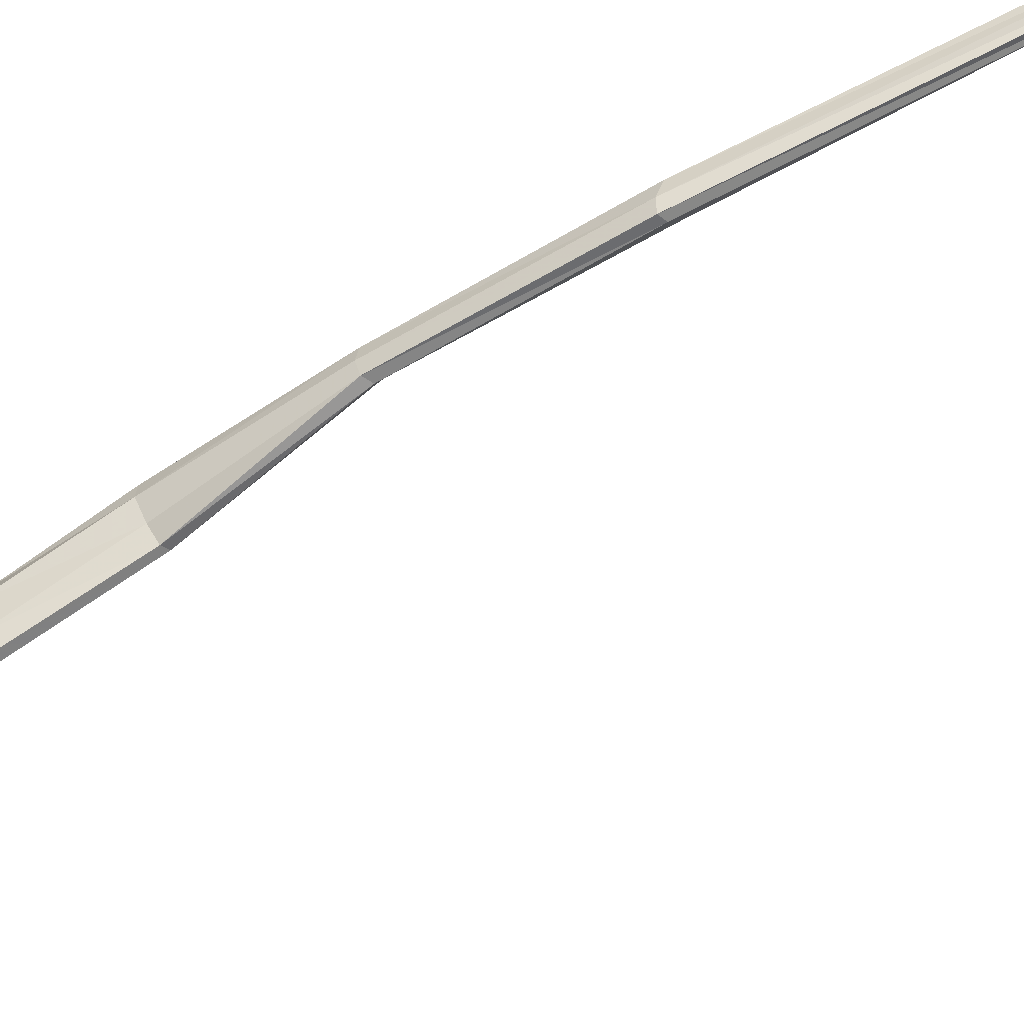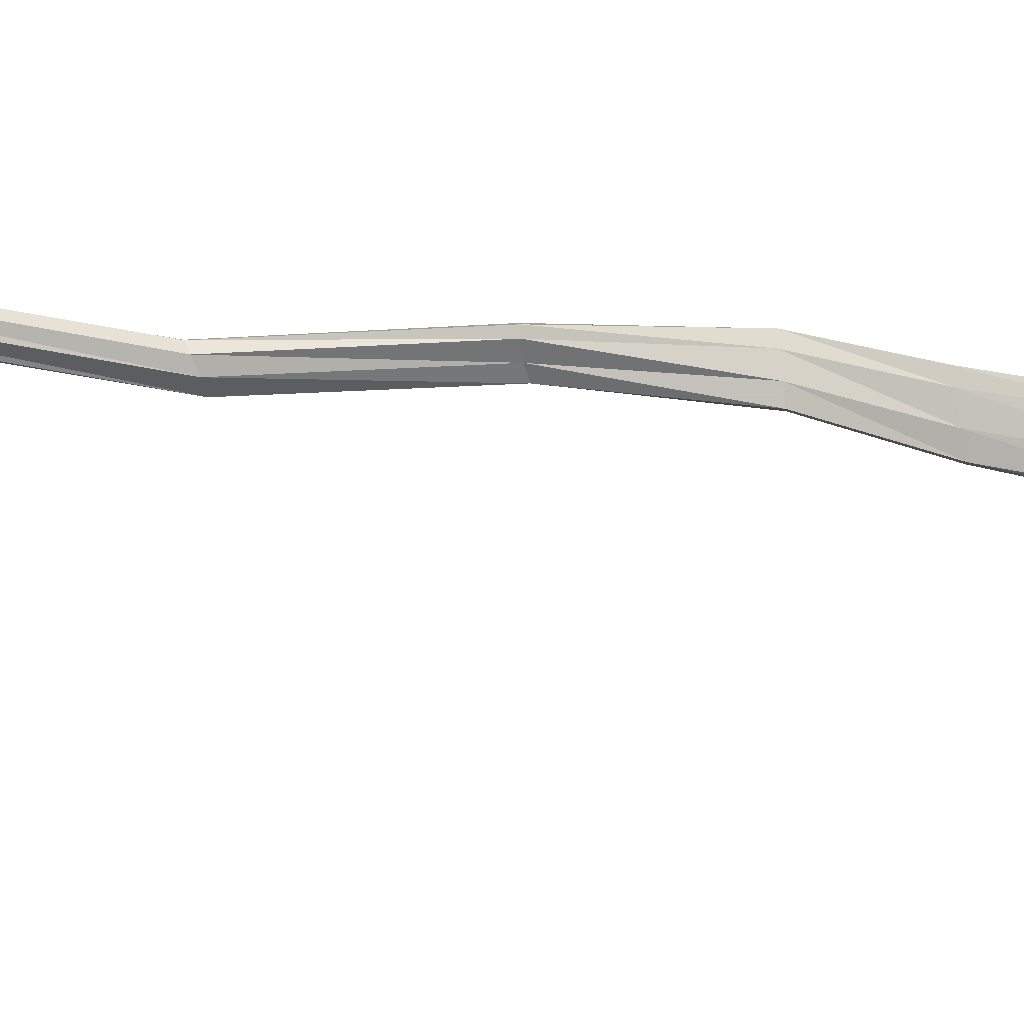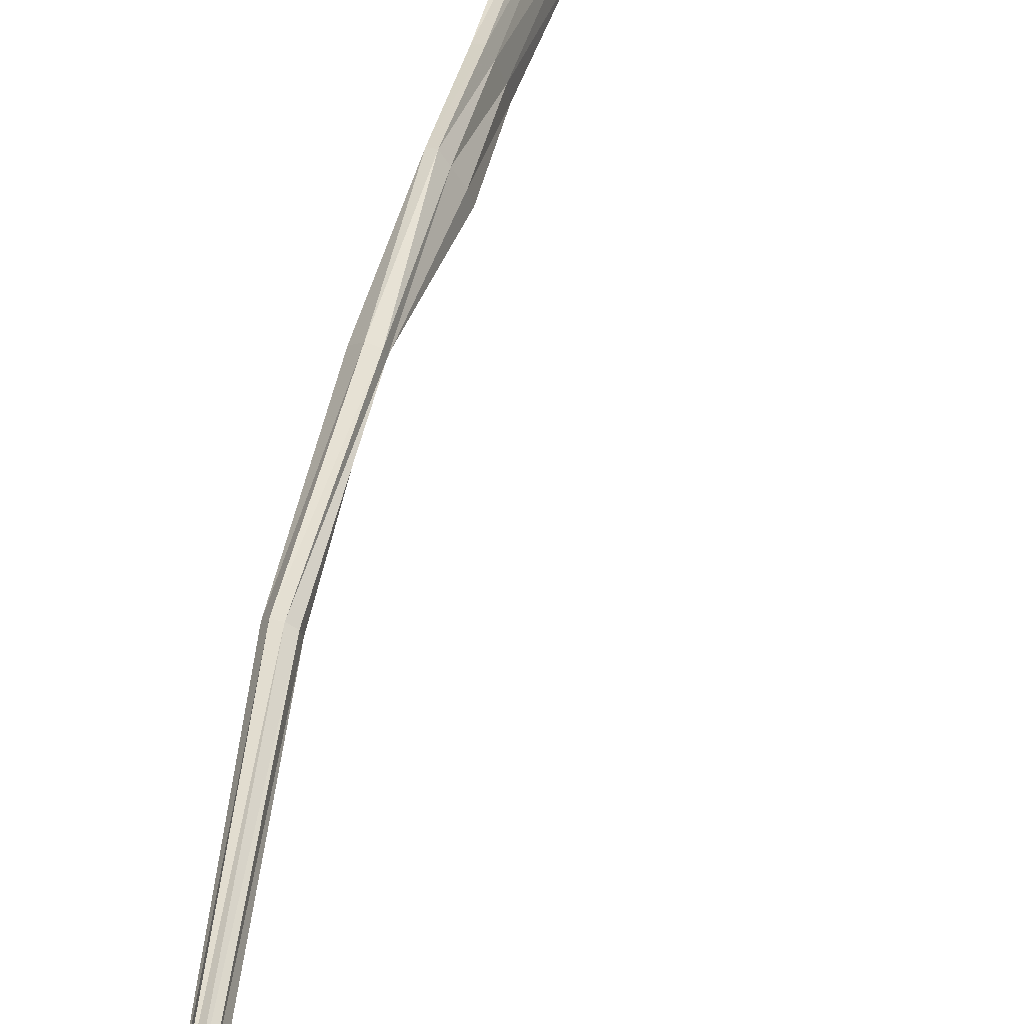
<metadata>
{"format":"obj","ext":"obj","renderer":"f3d","projection":"perspective","resolution":1024,"background":"white","views":[{"elev":-65.0,"azim":117.9,"up":"+Z"},{"elev":14.6,"azim":-110.1,"up":"+Z"},{"elev":53.3,"azim":-169.6,"up":"+Z"}]}
</metadata>
<code>
v -0.5794 18.26 0.1607
v -0.5802 18.37 0.202
v -0.5696 18.26 0.1717
v -0.5692 18.37 0.2128
v -0.5604 18.26 0.1949
v -0.5578 18.37 0.2287
v -0.5646 18.26 0.215
v -0.5581 18.37 0.2435
v -0.5737 18.27 0.2192
v -0.5661 18.37 0.2474
v -0.5793 18.27 0.2074
v -0.5739 18.37 0.2376
v -0.5855 18.26 0.184
v -0.5834 18.38 0.2208
v -0.5873 18.26 0.1641
v -0.5871 18.37 0.2052
v -0.6242 17.89 0.03122
v -0.6157 17.89 0.0409
v -0.6124 17.89 0.06027
v -0.6328 17.89 0.03801
v -0.6142 17.89 0.07941
v -0.6369 17.89 0.05718
v -0.6218 17.89 0.08804
v -0.6328 17.89 0.07816
v -0.7275 17.63 -0.01473
v -0.7251 17.63 -0.000228
v -0.7301 17.63 0.009378
v -0.7384 17.62 -0.02056
v -0.7383 17.63 0.01109
v -0.7481 17.62 -0.01693
v -0.7466 17.63 0.005047
v -0.7515 17.63 -0.007188
v -0.5759 19.11 0.3416
v -0.5824 19.11 0.3371
v -0.5727 19.11 0.353
v -0.5896 19.12 0.3417
v -0.5762 19.12 0.3648
v -0.5927 19.12 0.3541
v -0.5824 19.12 0.3704
v -0.5885 19.12 0.3665
v -0.6204 19.47 0.2333
v -0.623 19.49 0.234
v -0.6226 19.46 0.2387
v -0.6271 19.5 0.2393
v -0.6257 19.46 0.2472
v -0.6296 19.5 0.2466
v -0.6274 19.48 0.2538
v -0.6292 19.49 0.2529
v -0.5927 18.13 0.1259
v -0.6037 18 0.07713
v -0.5914 18 0.08601
v -0.5858 18.13 0.1365
v -0.576 18 0.109
v -0.5774 18.13 0.1621
v -0.6002 18.13 0.1325
v -0.6119 18 0.08388
v -0.5756 18 0.1332
v -0.5711 18.13 0.1871
v -0.5971 18.13 0.1529
v -0.6033 18 0.1067
v -0.5855 18 0.1414
v -0.5816 18.13 0.1894
v -0.5882 18.13 0.1779
v -0.5926 18 0.1316
v -0.66 17.81 0.01382
v -0.6873 17.72 0.003751
v -0.6848 17.73 0.01461
v -0.6542 17.81 0.01961
v -0.6902 17.73 0.0266
v -0.6528 17.81 0.03715
v -0.6674 17.81 0.02074
v -0.6968 17.72 0.000662
v -0.7028 17.73 0.03253
v -0.6545 17.81 0.05633
v -0.6711 17.81 0.03833
v -0.7091 17.72 0.006738
v -0.7143 17.73 0.0294
v -0.6596 17.81 0.06426
v -0.6673 17.81 0.05689
v -0.7166 17.72 0.01854
v -0.5437 18.51 0.2332
v -0.5365 18.71 0.2377
v -0.5429 18.71 0.2294
v -0.5501 18.52 0.2247
v -0.5431 18.52 0.2466
v -0.5351 18.71 0.2523
v -0.5506 18.71 0.2315
v -0.5584 18.52 0.2256
v -0.554 18.52 0.2602
v -0.5409 18.72 0.2632
v -0.5585 18.71 0.2453
v -0.5625 18.53 0.239
v -0.5654 18.53 0.2621
v -0.5498 18.72 0.265
v -0.5574 18.72 0.2584
v -0.5675 18.53 0.2544
v -0.6174 19.3 0.2651
v -0.6323 19.34 0.2496
v -0.6342 19.33 0.2447
v -0.6234 19.3 0.2651
v -0.6118 19.3 0.2725
v -0.6344 19.34 0.261
v -0.6387 19.33 0.2498
v -0.6302 19.31 0.2774
v -0.6131 19.3 0.2836
v -0.6395 19.35 0.2708
v -0.6433 19.34 0.2613
v -0.6336 19.31 0.2903
v -0.6233 19.3 0.2944
v -0.6443 19.35 0.2738
v -0.646 19.35 0.2704
v -0.6305 19.31 0.2965
v -0.6504 19.43 0.2211
v -0.6559 19.43 0.2289
v -0.6599 19.44 0.2431
v -0.6599 19.43 0.2533
v -0.6472 19.43 0.2231
v -0.6481 19.43 0.233
v -0.6522 19.43 0.2467
v -0.6568 19.43 0.2547
f 2 4 3 1
f 4 6 5 3
f 6 8 7 5
f 8 10 9 7
f 10 12 11 9
f 12 14 13 11
f 14 16 15 13
f 16 2 1 15
f 52 49 1 3
f 54 52 3 5
f 49 55 15 1
f 58 54 5 7
f 55 59 13 15
f 62 58 7 9
f 59 63 11 13
f 63 62 9 11
f 68 65 17 18
f 70 68 18 19
f 65 71 20 17
f 74 70 19 21
f 71 75 22 20
f 78 74 21 23
f 75 79 24 22
f 79 78 23 24
f 84 81 4 2
f 81 85 6 4
f 88 84 2 16
f 85 89 8 6
f 92 88 16 14
f 89 93 10 8
f 96 92 14 12
f 93 96 12 10
f 100 97 33 34
f 97 101 35 33
f 104 100 34 36
f 101 105 37 35
f 108 104 36 38
f 105 109 39 37
f 112 108 38 40
f 109 112 40 39
f 49 52 51 50
f 50 51 18 17
f 51 53 19 18
f 52 54 53 51
f 55 49 50 56
f 56 50 17 20
f 53 57 21 19
f 54 58 57 53
f 59 55 56 60
f 60 56 20 22
f 57 61 23 21
f 58 62 61 57
f 63 59 60 64
f 64 60 22 24
f 61 64 24 23
f 62 63 64 61
f 65 68 67 66
f 66 67 26 25
f 67 69 27 26
f 68 70 69 67
f 71 65 66 72
f 72 66 25 28
f 69 73 29 27
f 70 74 73 69
f 75 71 72 76
f 76 72 28 30
f 73 77 31 29
f 74 78 77 73
f 79 75 76 80
f 80 76 30 32
f 77 80 32 31
f 78 79 80 77
f 81 84 83 82
f 82 83 34 33
f 85 81 82 86
f 86 82 33 35
f 83 87 36 34
f 84 88 87 83
f 89 85 86 90
f 90 86 35 37
f 87 91 38 36
f 88 92 91 87
f 93 89 90 94
f 94 90 37 39
f 91 95 40 38
f 92 96 95 91
f 96 93 94 95
f 95 94 39 40
f 97 100 99 98
f 117 113 42 41
f 101 97 98 102
f 118 117 41 43
f 113 114 44 42
f 100 104 103 99
f 105 101 102 106
f 119 118 43 45
f 114 115 46 44
f 104 108 107 103
f 109 105 106 110
f 120 119 45 47
f 115 116 48 46
f 108 112 111 107
f 112 109 110 111
f 116 120 47 48
f 113 117 98 99
f 117 118 102 98
f 114 113 99 103
f 118 119 106 102
f 115 114 103 107
f 119 120 110 106
f 116 115 107 111
f 120 116 111 110

</code>
